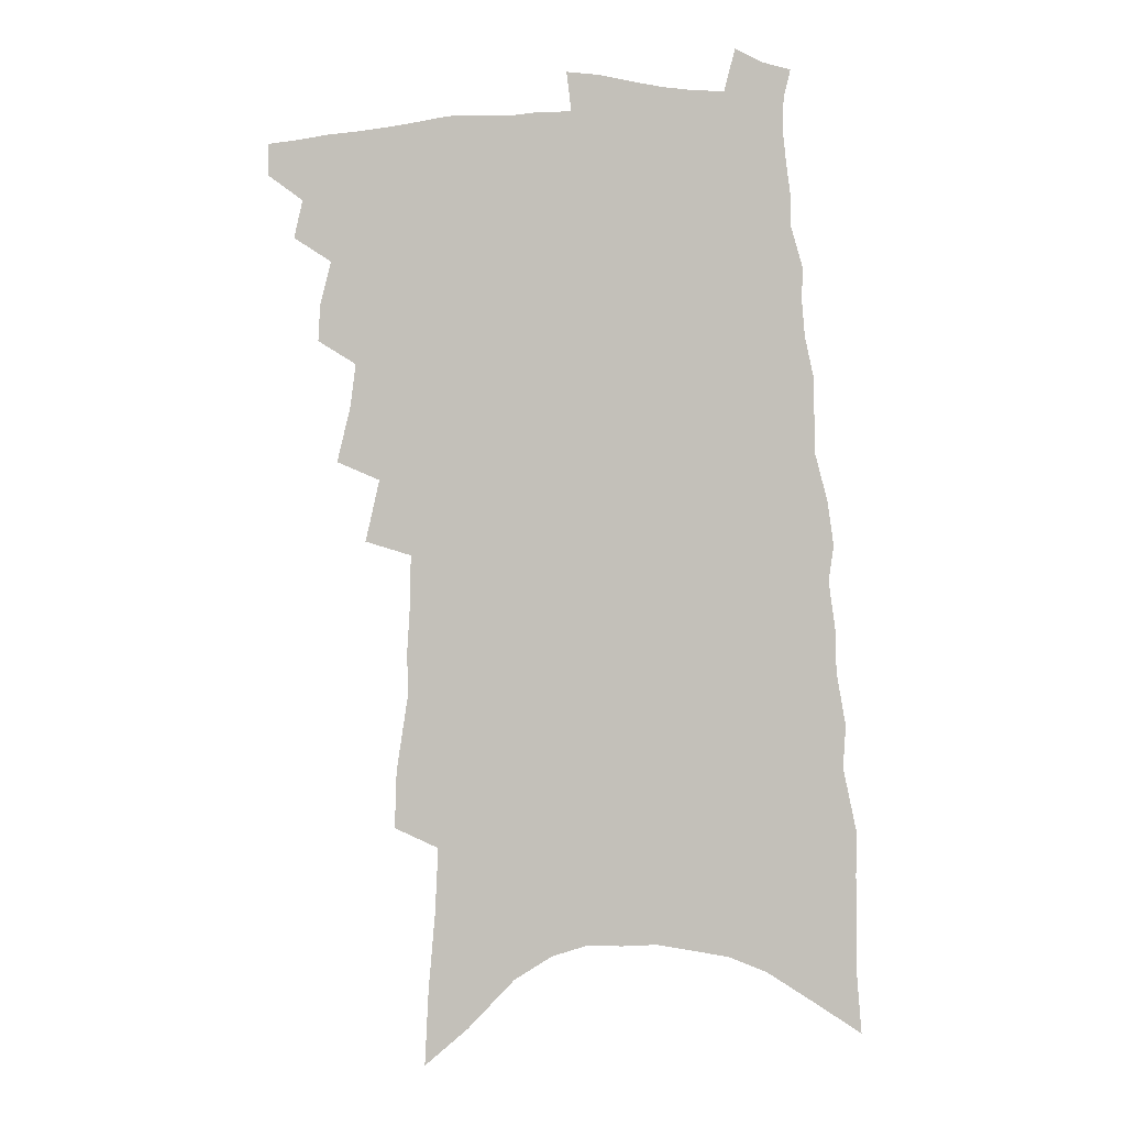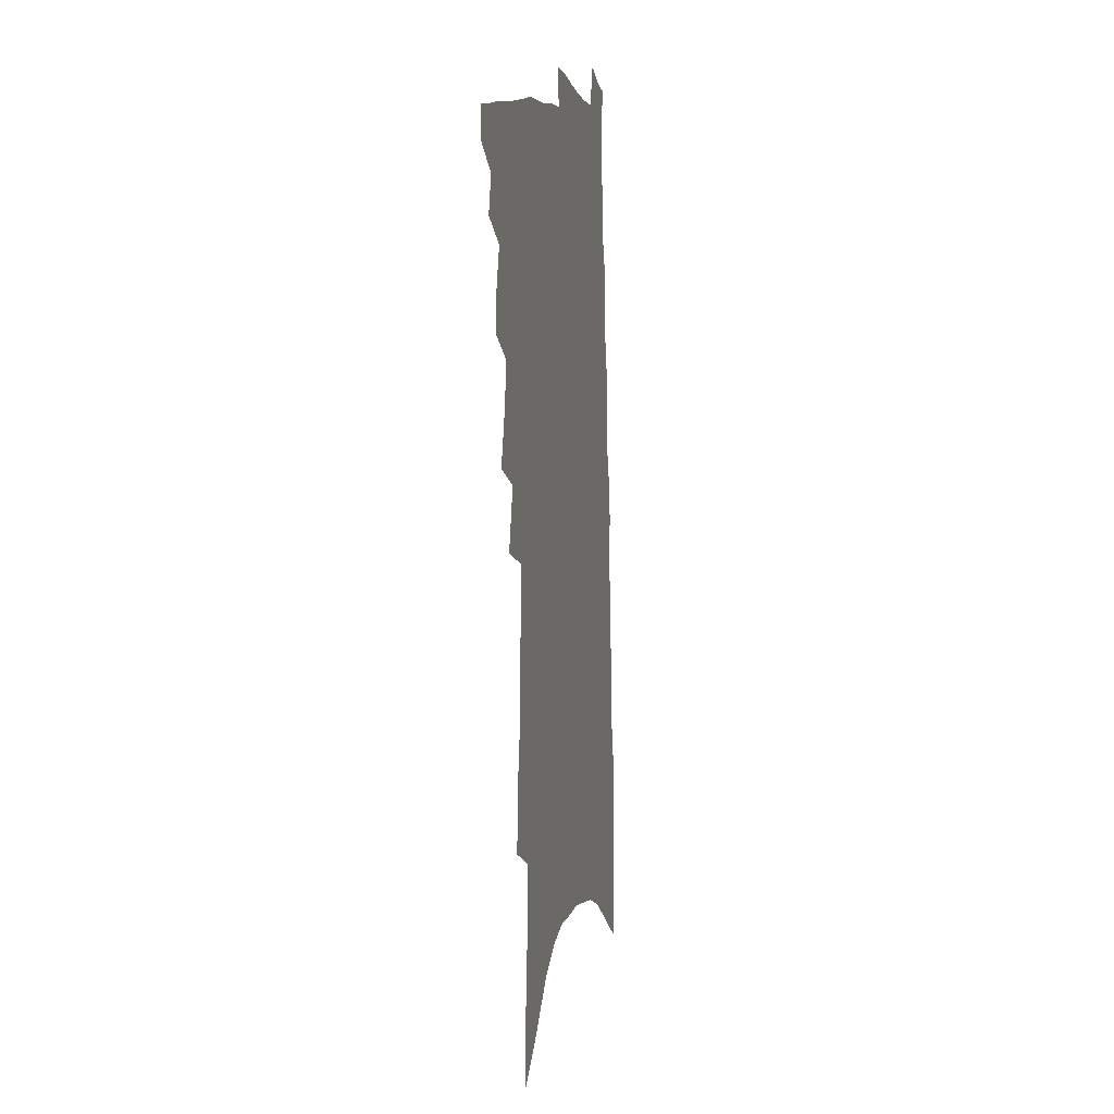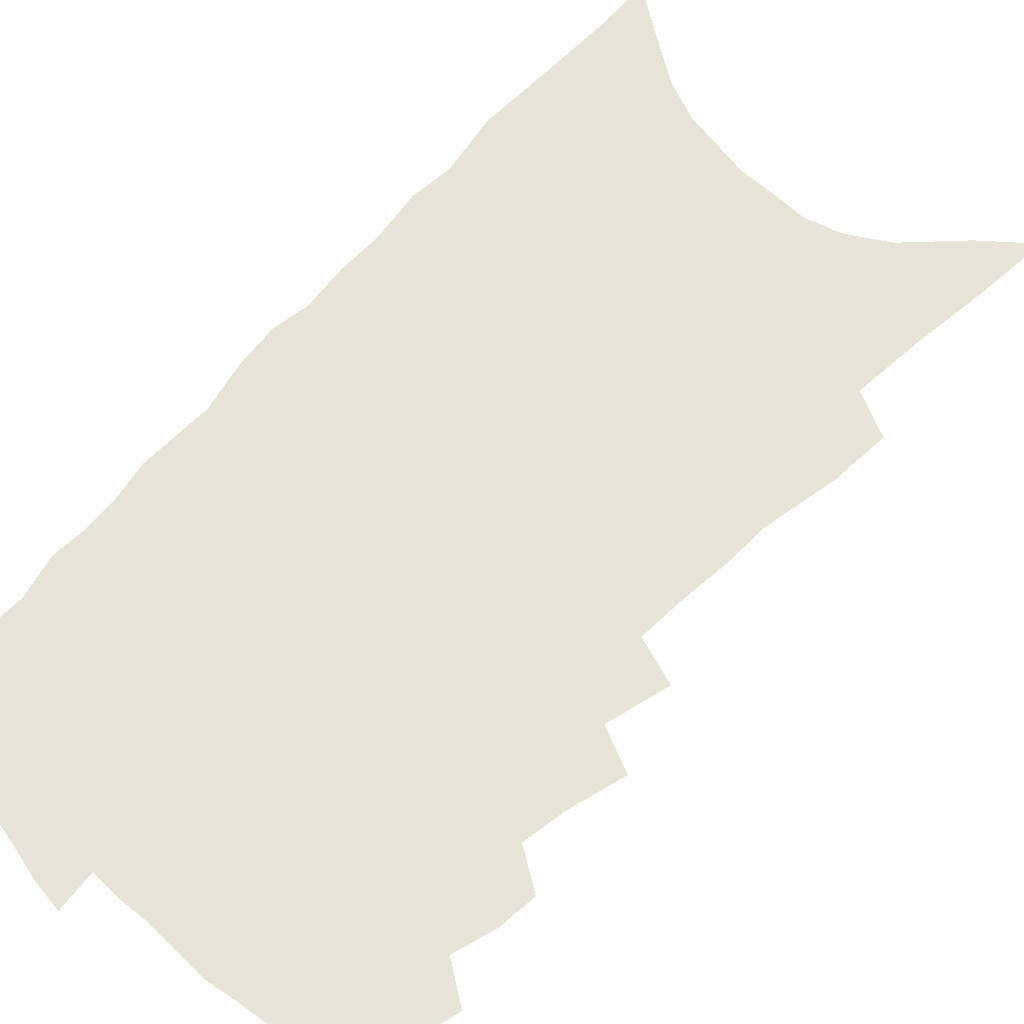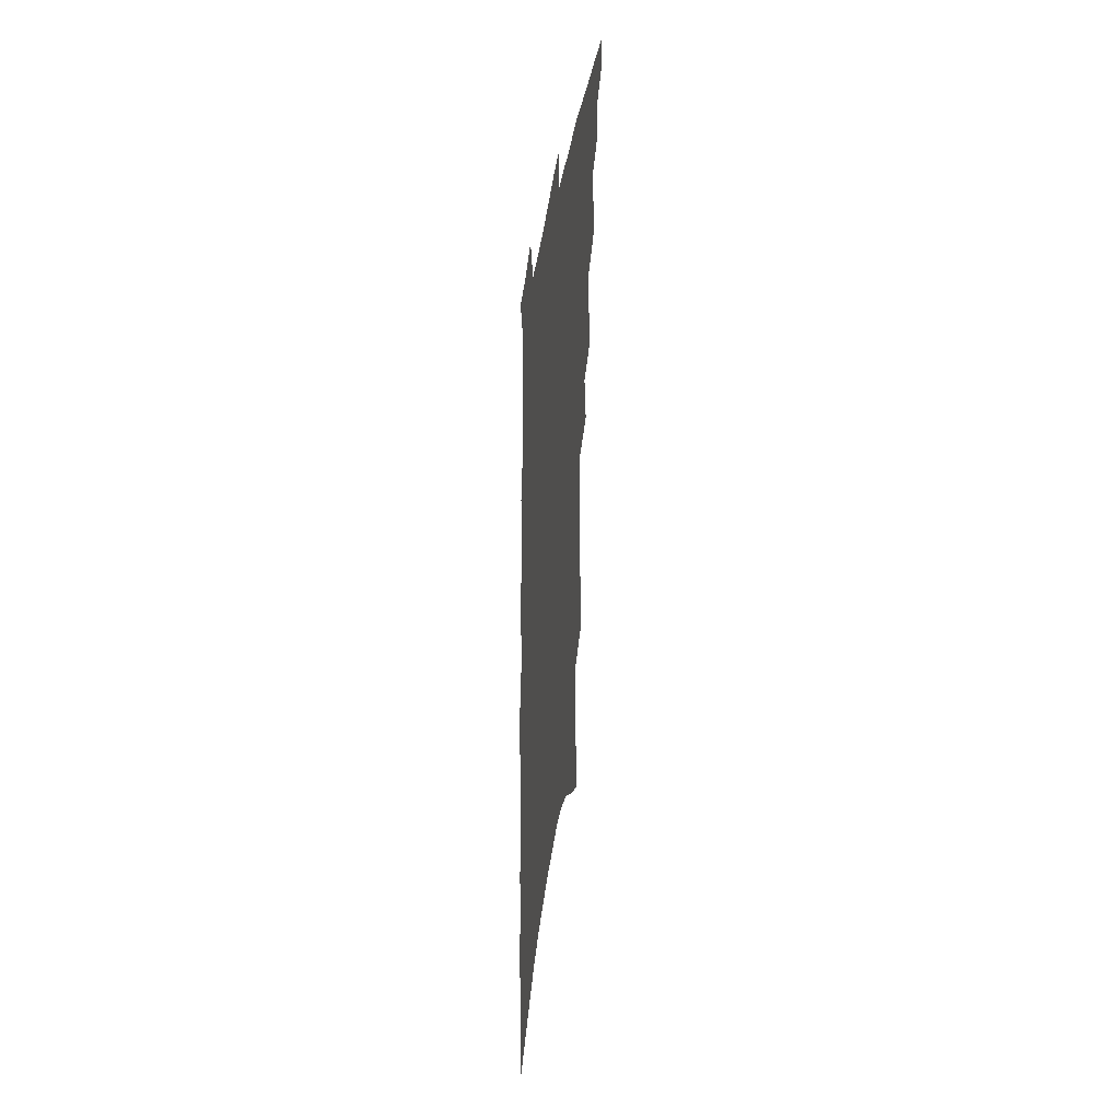
<metadata>
{"format":"obj","ext":"obj","renderer":"f3d","projection":"perspective","resolution":1024,"background":"white","views":[{"elev":1.5,"azim":4.7,"up":"+Y"},{"elev":5.3,"azim":-77.2,"up":"+Y"},{"elev":62.3,"azim":-135.2,"up":"+Z"},{"elev":43.5,"azim":97.9,"up":"+Y"}]}
</metadata>
<code>
v 501.7 474.6 0
v 501.9 486 0
v 511.5 451.3 0
v 514.8 465.1 0
v 514.5 476.4 0
v 513.7 487.5 0
v 520.5 413.1 0
v 521.3 426.5 0
v 525.4 442.3 0
v 526.6 455 0
v 527.4 466.7 0
v 526.1 477.9 0
v 524.6 489.2 0
v 527.5 368.2 0
v 532.4 388.6 0
v 534.5 404.4 0
v 537.7 420.4 0
v 538.2 433 0
v 539.5 445.9 0
v 540.5 457.8 0
v 539.1 468.2 0
v 537.9 478.9 0
v 536.1 490.3 0
v 538 338.7 0
v 543.3 361.5 0
v 545.4 378.9 0
v 547.6 395.2 0
v 548.9 409.6 0
v 548.9 421.5 0
v 549.3 433.6 0
v 550.7 446.8 0
v 551 458.5 0
v 550.1 469.3 0
v 548.8 480.3 0
v 547.2 491.7 0
v 548.8 232.3 0
v 549.5 253.5 0
v 553.7 281.3 0
v 553.6 298.1 0
v 554.8 317.2 0
v 555 333.6 0
v 556.3 351.3 0
v 557.7 368.1 0
v 558.6 383.4 0
v 560.2 398.9 0
v 560.4 411.2 0
v 560.9 423.8 0
v 562.2 437 0
v 562 448.2 0
v 562.3 459.5 0
v 561 470.6 0
v 559.9 481.6 0
v 558.2 493.4 0
v 559.9 143.6 0
v 561.3 171.6 0
v 563.8 200.7 0
v 565 225 0
v 565.4 246.3 0
v 566.2 267.4 0
v 567.1 287.6 0
v 568.6 308 0
v 568.2 323.8 0
v 569.3 341.3 0
v 569 355.7 0
v 570.6 372.8 0
v 571.5 387.9 0
v 571.1 399.8 0
v 572.6 414.1 0
v 573.3 427 0
v 573.3 438.4 0
v 573.7 450 0
v 572.8 460.6 0
v 572.7 471.3 0
v 571.2 482.4 0
v 569.1 495.4 0
v 576.1 157.8 0
v 576.1 181.9 0
v 580.5 216.5 0
v 580.6 237.8 0
v 580.7 258.1 0
v 579.5 273.8 0
v 580.3 293.8 0
v 581.9 315.3 0
v 582.2 331.3 0
v 581.9 345.8 0
v 582.4 361.8 0
v 582.3 375.3 0
v 583.4 391.2 0
v 583.8 404.1 0
v 583.4 415.2 0
v 584.4 428.7 0
v 584.5 440 0
v 584.3 450.7 0
v 583.8 461.2 0
v 583.6 471.8 0
v 582.3 483.3 0
v 580.8 495.4 0
v 593.4 176.3 0
v 594.7 204.5 0
v 593.9 223.8 0
v 593.6 243.7 0
v 593.5 264 0
v 593.1 282 0
v 593.3 300 0
v 593.1 315.7 0
v 594.2 336.3 0
v 593.4 348 0
v 593.9 364.3 0
v 593.9 378.2 0
v 594.1 391.3 0
v 594.7 405.6 0
v 594.5 417.1 0
v 594.8 428.9 0
v 595 440.5 0
v 594.8 451.1 0
v 594.7 461.8 0
v 594.3 472.6 0
v 593.3 483.9 0
v 592.4 495.3 0
v 607.5 185.4 0
v 607.3 209.2 0
v 606.9 230.5 0
v 606.2 249 0
v 605.3 265.4 0
v 604.6 281.3 0
v 605.2 302.9 0
v 605.3 321.1 0
v 605.1 335.5 0
v 604.8 350.6 0
v 605.1 366.8 0
v 605.1 380.4 0
v 605 392.9 0
v 605.2 406.3 0
v 605.5 418.8 0
v 605.5 430 0
v 605.6 441.2 0
v 605.6 451.6 0
v 605.6 462.2 0
v 605.5 472.7 0
v 604.9 483.6 0
v 603.4 496.4 0
v 620.5 189.5 0
v 619.8 213.2 0
v 619 232.4 0
v 618.3 251 0
v 617.8 271.2 0
v 617.2 289.4 0
v 616.7 302.4 0
v 616.5 324 0
v 616.2 337 0
v 616.1 353.3 0
v 615.9 367.1 0
v 615.8 380.2 0
v 615.8 394.7 0
v 615.8 407.3 0
v 615.8 419.3 0
v 615.9 430.4 0
v 615.8 441 0
v 616 451.8 0
v 616.5 462.7 0
v 616.3 472.8 0
v 615.8 483.7 0
v 614.6 496.4 0
v 612.8 510.9 0
v 633.4 189.5 0
v 632.1 213.3 0
v 631 237 0
v 630.4 252.9 0
v 629.5 272.4 0
v 629 287.9 0
v 628.3 306.1 0
v 627.8 322.1 0
v 627.4 338 0
v 626.8 354.1 0
v 626.8 366.4 0
v 626.5 381 0
v 626.3 394.4 0
v 626.1 407 0
v 626 419 0
v 626.2 431.8 0
v 626.3 441.7 0
v 626.4 452 0
v 626.6 462.6 0
v 626.7 472.9 0
v 626.5 483.5 0
v 625.8 495.8 0
v 624.2 509.7 0
v 646.2 190.2 0
v 644.4 214.8 0
v 644 232 0
v 642.8 251 0
v 641.3 271.7 0
v 640.6 288.4 0
v 639.6 306.6 0
v 638.9 323.1 0
v 638.8 336.2 0
v 637.9 352.4 0
v 637.5 367.1 0
v 637.3 380.2 0
v 636.9 393.6 0
v 636.7 406.3 0
v 636.2 419.7 0
v 636.4 430.6 0
v 636.5 441.2 0
v 636.7 451.8 0
v 636.8 462.7 0
v 637 472.7 0
v 637.2 483.1 0
v 638 493.1 0
v 636.3 507.1 0
v 659.4 188.2 0
v 657.6 210.7 0
v 656 232.6 0
v 655.4 248.6 0
v 653.2 270.5 0
v 653 285.3 0
v 650.9 305.9 0
v 650.3 321.2 0
v 650 335.4 0
v 649.1 351 0
v 648.3 365.7 0
v 648.7 377.9 0
v 647.9 391.8 0
v 648 403.7 0
v 646.8 418.1 0
v 646.8 429.4 0
v 647.2 439.9 0
v 646.9 451.5 0
v 646.9 462.3 0
v 647.3 472.4 0
v 647.7 482.7 0
v 648.1 493.1 0
v 648 504.8 0
v 672.5 186.1 0
v 671 207.4 0
v 669.2 228.1 0
v 667.9 246.7 0
v 666.7 264.9 0
v 665.1 283.5 0
v 663.2 302.3 0
v 661.9 318.7 0
v 662 332.4 0
v 660.7 348.6 0
v 660.9 361.5 0
v 660.1 375.7 0
v 658.7 390.6 0
v 658.8 402.5 0
v 657.2 416.9 0
v 657.5 428 0
v 657.4 439.4 0
v 657.8 450.1 0
v 657.4 461.4 0
v 657.4 472.3 0
v 658.2 482.4 0
v 658.7 492.9 0
v 659.4 503.5 0
v 686.8 180.7 0
v 685.9 200.1 0
v 683.9 221 0
v 681.4 242.2 0
v 679.7 261.1 0
v 678.6 278.6 0
v 676.6 296.9 0
v 676.6 311.4 0
v 673.8 330.2 0
v 674 343.7 0
v 672.5 359.2 0
v 672.3 372.4 0
v 670.6 387.5 0
v 670.5 399.9 0
v 669.6 413.1 0
v 669 425.6 0
v 668.2 437.8 0
v 668.8 448.6 0
v 667.5 461.2 0
v 668 471.4 0
v 668.4 481.8 0
v 669.5 492.2 0
v 670.4 503 0
v 674.3 518.3 0
v 703.7 170.1 0
v 702 190.9 0
v 700.6 210.7 0
v 699.1 230.3 0
v 695.4 252.5 0
v 694.3 270.1 0
v 692.2 288.6 0
v 690.2 306.1 0
v 689.5 321.7 0
v 689.1 336.5 0
v 689 350.7 0
v 686.1 367.2 0
v 685 381.4 0
v 685.3 394 0
v 683.3 408.2 0
v 683.2 420.5 0
v 680.4 434.8 0
v 681.6 445.6 0
v 678.9 459.2 0
v 678.5 470.2 0
v 679.5 480.6 0
v 680.2 491.2 0
v 680.8 501.6 0
v 684.2 513.2 0
v 721.3 158.8 0
v 719.5 179.8 0
v 719.3 198 0
v 719.1 215.9 0
v 719 233.6 0
v 714.2 256.3 0
v 715.1 271.7 0
v 711.7 291.3 0
v 711.2 307.2 0
v 708.8 324.5 0
v 710.5 337.5 0
v 708.2 353.8 0
v 703.5 371.9 0
v 703.4 385.2 0
v 703.2 398.4 0
v 699.9 413.7 0
v 698.7 426.9 0
v 699 438.7 0
v 694.6 453.9 0
v 694.5 465.6 0
v 692.8 477.7 0
v 691.5 489.9 0
v 692 500.4 0
v 694.4 510.5 0
f 4 5 1
f 1 5 2
f 5 6 2
f 9 10 3
f 3 10 4
f 10 11 4
f 4 11 5
f 11 12 5
f 5 12 6
f 12 13 6
f 16 17 7
f 7 17 8
f 17 18 8
f 8 18 9
f 18 19 9
f 9 19 10
f 19 20 10
f 10 20 11
f 20 21 11
f 11 21 12
f 21 22 12
f 12 22 13
f 22 23 13
f 25 26 14
f 14 26 15
f 26 27 15
f 15 27 16
f 27 28 16
f 16 28 17
f 28 29 17
f 17 29 18
f 29 30 18
f 18 30 19
f 30 31 19
f 19 31 20
f 31 32 20
f 20 32 21
f 32 33 21
f 21 33 22
f 33 34 22
f 22 34 23
f 34 35 23
f 41 42 24
f 24 42 25
f 42 43 25
f 25 43 26
f 43 44 26
f 26 44 27
f 44 45 27
f 27 45 28
f 45 46 28
f 28 46 29
f 46 47 29
f 29 47 30
f 47 48 30
f 30 48 31
f 48 49 31
f 31 49 32
f 49 50 32
f 32 50 33
f 50 51 33
f 33 51 34
f 51 52 34
f 34 52 35
f 52 53 35
f 57 58 36
f 36 58 37
f 58 59 37
f 37 59 38
f 59 60 38
f 38 60 39
f 60 61 39
f 39 61 40
f 61 62 40
f 40 62 41
f 62 63 41
f 41 63 42
f 63 64 42
f 42 64 43
f 64 65 43
f 43 65 44
f 65 66 44
f 44 66 45
f 66 67 45
f 45 67 46
f 67 68 46
f 46 68 47
f 68 69 47
f 47 69 48
f 69 70 48
f 48 70 49
f 70 71 49
f 49 71 50
f 71 72 50
f 50 72 51
f 72 73 51
f 51 73 52
f 73 74 52
f 52 74 53
f 74 75 53
f 54 76 55
f 76 77 55
f 55 77 56
f 77 78 56
f 56 78 57
f 78 79 57
f 57 79 58
f 79 80 58
f 58 80 59
f 80 81 59
f 59 81 60
f 81 82 60
f 60 82 61
f 82 83 61
f 61 83 62
f 83 84 62
f 62 84 63
f 84 85 63
f 63 85 64
f 85 86 64
f 64 86 65
f 86 87 65
f 65 87 66
f 87 88 66
f 66 88 67
f 88 89 67
f 67 89 68
f 89 90 68
f 68 90 69
f 90 91 69
f 69 91 70
f 91 92 70
f 70 92 71
f 92 93 71
f 71 93 72
f 93 94 72
f 72 94 73
f 94 95 73
f 73 95 74
f 95 96 74
f 74 96 75
f 96 97 75
f 76 98 77
f 98 99 77
f 77 99 78
f 99 100 78
f 78 100 79
f 100 101 79
f 79 101 80
f 101 102 80
f 80 102 81
f 102 103 81
f 81 103 82
f 103 104 82
f 82 104 83
f 104 105 83
f 83 105 84
f 105 106 84
f 84 106 85
f 106 107 85
f 85 107 86
f 107 108 86
f 86 108 87
f 108 109 87
f 87 109 88
f 109 110 88
f 88 110 89
f 110 111 89
f 89 111 90
f 111 112 90
f 90 112 91
f 112 113 91
f 91 113 92
f 113 114 92
f 92 114 93
f 114 115 93
f 93 115 94
f 115 116 94
f 94 116 95
f 116 117 95
f 95 117 96
f 117 118 96
f 96 118 97
f 118 119 97
f 98 120 99
f 120 121 99
f 99 121 100
f 121 122 100
f 100 122 101
f 122 123 101
f 101 123 102
f 123 124 102
f 102 124 103
f 124 125 103
f 103 125 104
f 125 126 104
f 104 126 105
f 126 127 105
f 105 127 106
f 127 128 106
f 106 128 107
f 128 129 107
f 107 129 108
f 129 130 108
f 108 130 109
f 130 131 109
f 109 131 110
f 131 132 110
f 110 132 111
f 132 133 111
f 111 133 112
f 133 134 112
f 112 134 113
f 134 135 113
f 113 135 114
f 135 136 114
f 114 136 115
f 136 137 115
f 115 137 116
f 137 138 116
f 116 138 117
f 138 139 117
f 117 139 118
f 139 140 118
f 118 140 119
f 140 141 119
f 120 142 121
f 142 143 121
f 121 143 122
f 143 144 122
f 122 144 123
f 144 145 123
f 123 145 124
f 145 146 124
f 124 146 125
f 146 147 125
f 125 147 126
f 147 148 126
f 126 148 127
f 148 149 127
f 127 149 128
f 149 150 128
f 128 150 129
f 150 151 129
f 129 151 130
f 151 152 130
f 130 152 131
f 152 153 131
f 131 153 132
f 153 154 132
f 132 154 133
f 154 155 133
f 133 155 134
f 155 156 134
f 134 156 135
f 156 157 135
f 135 157 136
f 157 158 136
f 136 158 137
f 158 159 137
f 137 159 138
f 159 160 138
f 138 160 139
f 160 161 139
f 139 161 140
f 161 162 140
f 140 162 141
f 162 163 141
f 142 165 143
f 165 166 143
f 143 166 144
f 166 167 144
f 144 167 145
f 167 168 145
f 145 168 146
f 168 169 146
f 146 169 147
f 169 170 147
f 147 170 148
f 170 171 148
f 148 171 149
f 171 172 149
f 149 172 150
f 172 173 150
f 150 173 151
f 173 174 151
f 151 174 152
f 174 175 152
f 152 175 153
f 175 176 153
f 153 176 154
f 176 177 154
f 154 177 155
f 177 178 155
f 155 178 156
f 178 179 156
f 156 179 157
f 179 180 157
f 157 180 158
f 180 181 158
f 158 181 159
f 181 182 159
f 159 182 160
f 182 183 160
f 160 183 161
f 183 184 161
f 161 184 162
f 184 185 162
f 162 185 163
f 185 186 163
f 163 186 164
f 186 187 164
f 165 188 166
f 188 189 166
f 166 189 167
f 189 190 167
f 167 190 168
f 190 191 168
f 168 191 169
f 191 192 169
f 169 192 170
f 192 193 170
f 170 193 171
f 193 194 171
f 171 194 172
f 194 195 172
f 172 195 173
f 195 196 173
f 173 196 174
f 196 197 174
f 174 197 175
f 197 198 175
f 175 198 176
f 198 199 176
f 176 199 177
f 199 200 177
f 177 200 178
f 200 201 178
f 178 201 179
f 201 202 179
f 179 202 180
f 202 203 180
f 180 203 181
f 203 204 181
f 181 204 182
f 204 205 182
f 182 205 183
f 205 206 183
f 183 206 184
f 206 207 184
f 184 207 185
f 207 208 185
f 185 208 186
f 208 209 186
f 186 209 187
f 209 210 187
f 188 211 189
f 211 212 189
f 189 212 190
f 212 213 190
f 190 213 191
f 213 214 191
f 191 214 192
f 214 215 192
f 192 215 193
f 215 216 193
f 193 216 194
f 216 217 194
f 194 217 195
f 217 218 195
f 195 218 196
f 218 219 196
f 196 219 197
f 219 220 197
f 197 220 198
f 220 221 198
f 198 221 199
f 221 222 199
f 199 222 200
f 222 223 200
f 200 223 201
f 223 224 201
f 201 224 202
f 224 225 202
f 202 225 203
f 225 226 203
f 203 226 204
f 226 227 204
f 204 227 205
f 227 228 205
f 205 228 206
f 228 229 206
f 206 229 207
f 229 230 207
f 207 230 208
f 230 231 208
f 208 231 209
f 231 232 209
f 209 232 210
f 232 233 210
f 211 234 212
f 234 235 212
f 212 235 213
f 235 236 213
f 213 236 214
f 236 237 214
f 214 237 215
f 237 238 215
f 215 238 216
f 238 239 216
f 216 239 217
f 239 240 217
f 217 240 218
f 240 241 218
f 218 241 219
f 241 242 219
f 219 242 220
f 242 243 220
f 220 243 221
f 243 244 221
f 221 244 222
f 244 245 222
f 222 245 223
f 245 246 223
f 223 246 224
f 246 247 224
f 224 247 225
f 247 248 225
f 225 248 226
f 248 249 226
f 226 249 227
f 249 250 227
f 227 250 228
f 250 251 228
f 228 251 229
f 251 252 229
f 229 252 230
f 252 253 230
f 230 253 231
f 253 254 231
f 231 254 232
f 254 255 232
f 232 255 233
f 255 256 233
f 234 257 235
f 257 258 235
f 235 258 236
f 258 259 236
f 236 259 237
f 259 260 237
f 237 260 238
f 260 261 238
f 238 261 239
f 261 262 239
f 239 262 240
f 262 263 240
f 240 263 241
f 263 264 241
f 241 264 242
f 264 265 242
f 242 265 243
f 265 266 243
f 243 266 244
f 266 267 244
f 244 267 245
f 267 268 245
f 245 268 246
f 268 269 246
f 246 269 247
f 269 270 247
f 247 270 248
f 270 271 248
f 248 271 249
f 271 272 249
f 249 272 250
f 272 273 250
f 250 273 251
f 273 274 251
f 251 274 252
f 274 275 252
f 252 275 253
f 275 276 253
f 253 276 254
f 276 277 254
f 254 277 255
f 277 278 255
f 255 278 256
f 278 279 256
f 257 281 258
f 281 282 258
f 258 282 259
f 282 283 259
f 259 283 260
f 283 284 260
f 260 284 261
f 284 285 261
f 261 285 262
f 285 286 262
f 262 286 263
f 286 287 263
f 263 287 264
f 287 288 264
f 264 288 265
f 288 289 265
f 265 289 266
f 289 290 266
f 266 290 267
f 290 291 267
f 267 291 268
f 291 292 268
f 268 292 269
f 292 293 269
f 269 293 270
f 293 294 270
f 270 294 271
f 294 295 271
f 271 295 272
f 295 296 272
f 272 296 273
f 296 297 273
f 273 297 274
f 297 298 274
f 274 298 275
f 298 299 275
f 275 299 276
f 299 300 276
f 276 300 277
f 300 301 277
f 277 301 278
f 301 302 278
f 278 302 279
f 302 303 279
f 279 303 280
f 303 304 280
f 281 305 282
f 305 306 282
f 282 306 283
f 306 307 283
f 283 307 284
f 307 308 284
f 284 308 285
f 308 309 285
f 285 309 286
f 309 310 286
f 286 310 287
f 310 311 287
f 287 311 288
f 311 312 288
f 288 312 289
f 312 313 289
f 289 313 290
f 313 314 290
f 290 314 291
f 314 315 291
f 291 315 292
f 315 316 292
f 292 316 293
f 316 317 293
f 293 317 294
f 317 318 294
f 294 318 295
f 318 319 295
f 295 319 296
f 319 320 296
f 296 320 297
f 320 321 297
f 297 321 298
f 321 322 298
f 298 322 299
f 322 323 299
f 299 323 300
f 323 324 300
f 300 324 301
f 324 325 301
f 301 325 302
f 325 326 302
f 302 326 303
f 326 327 303
f 303 327 304
f 327 328 304

</code>
